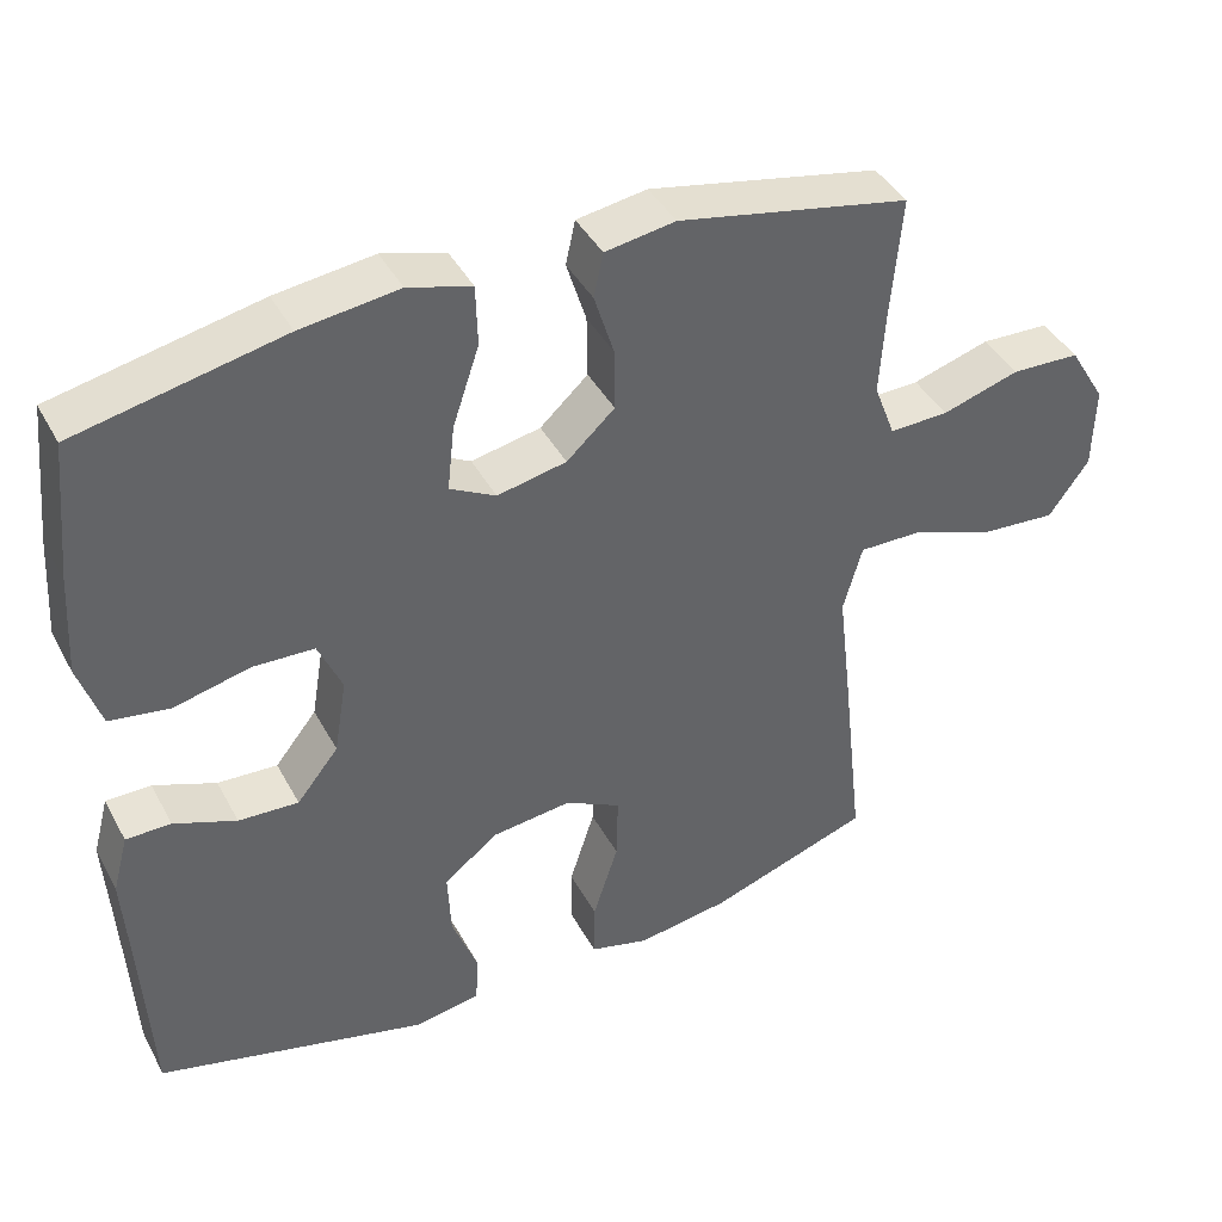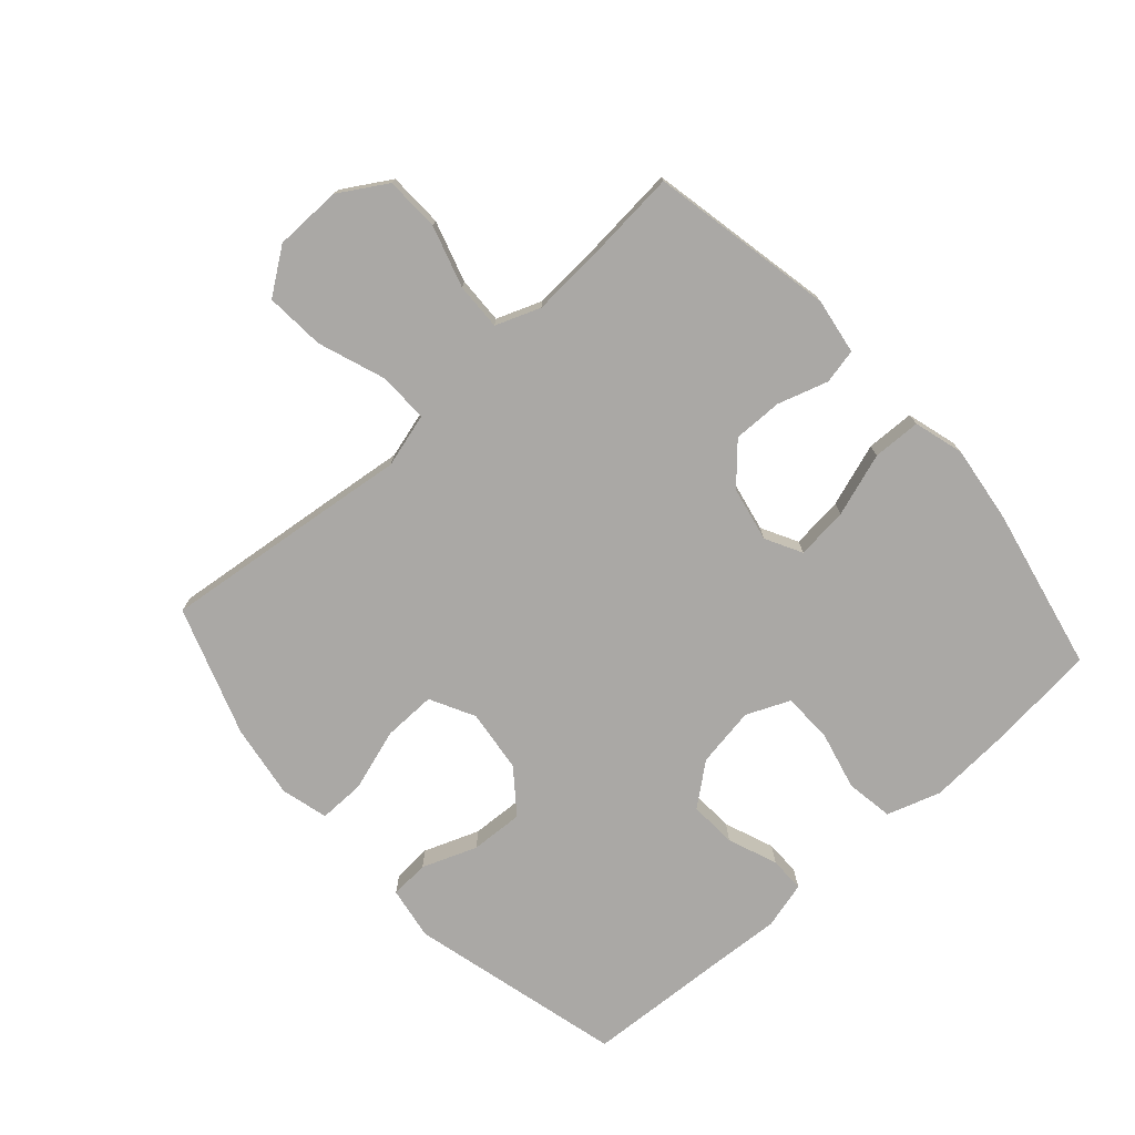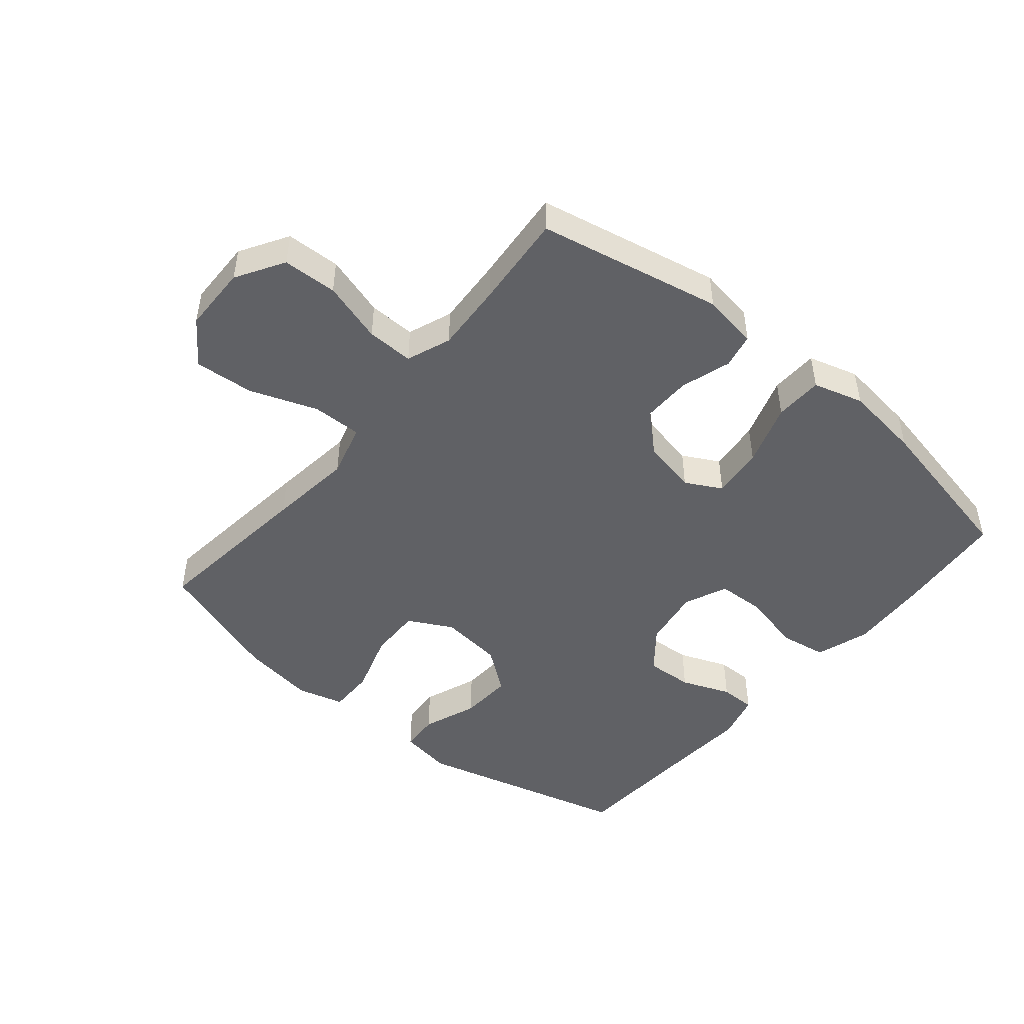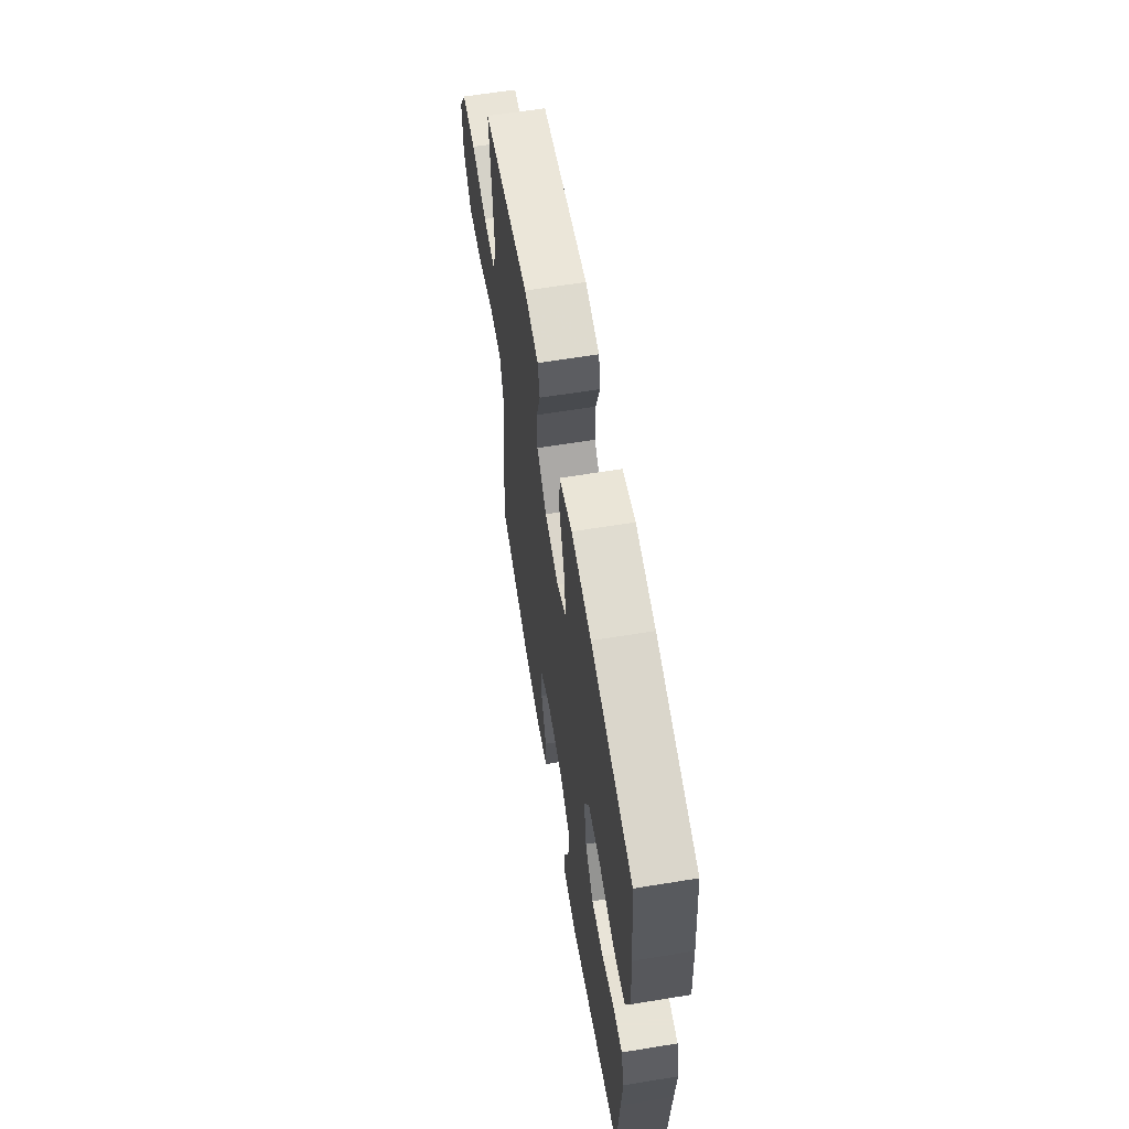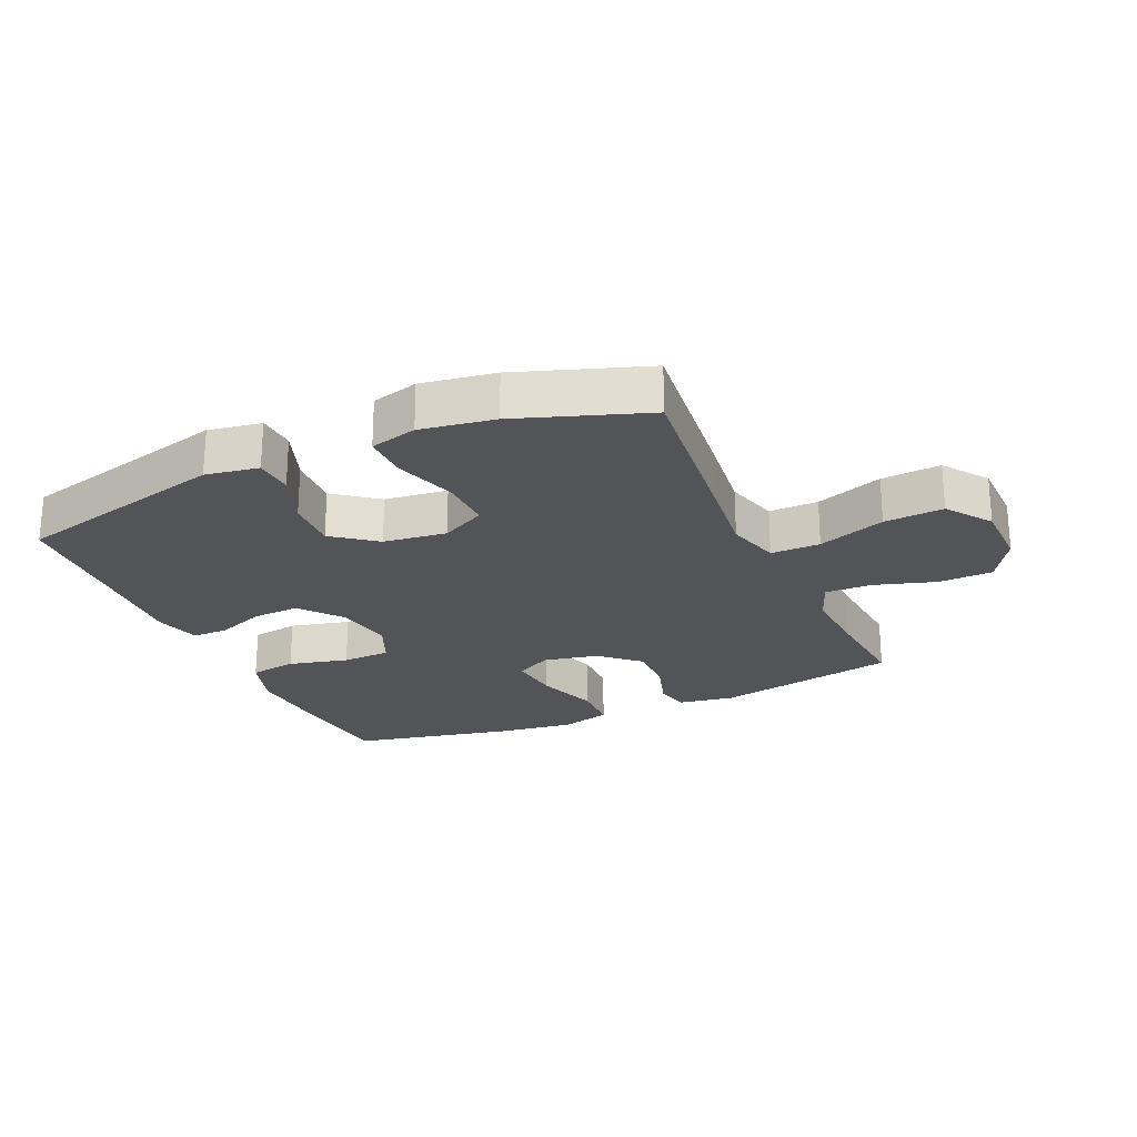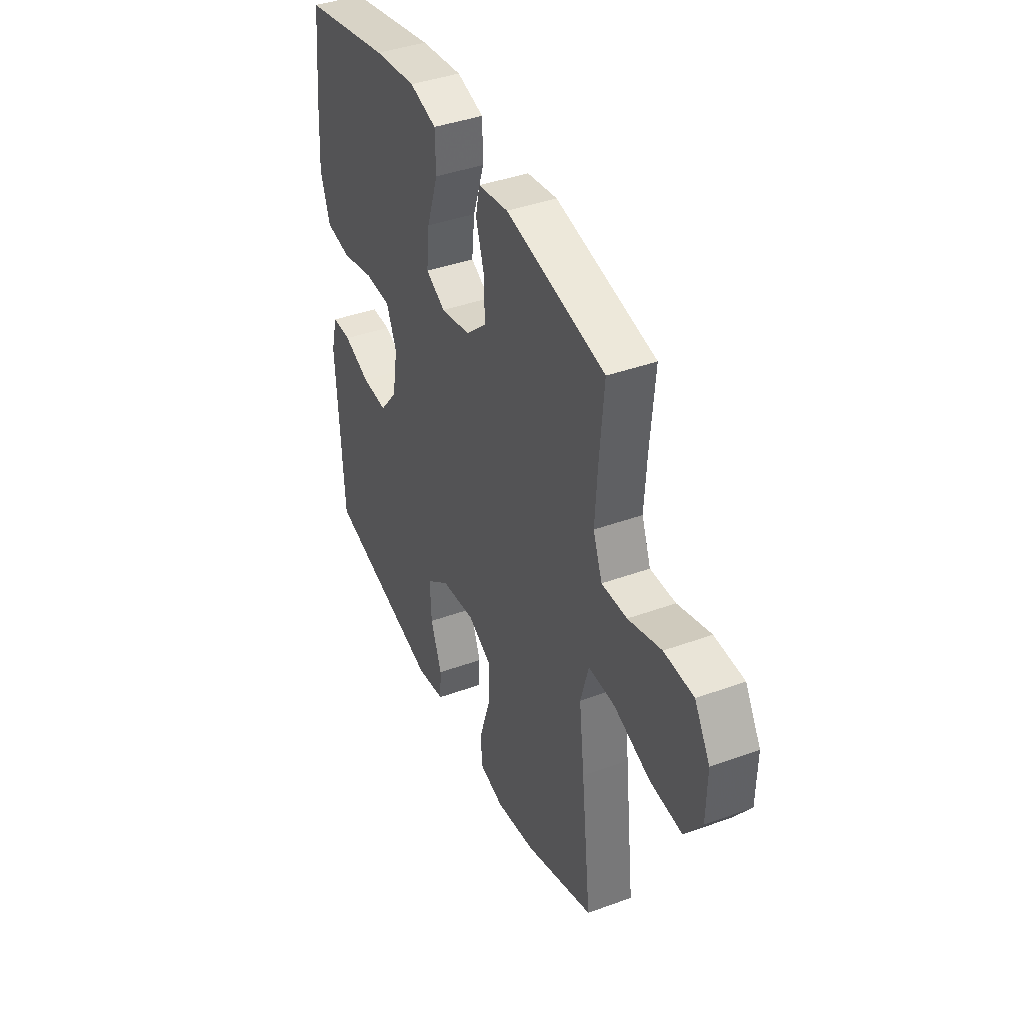
<metadata>
{"format":"obj","ext":"obj","renderer":"f3d","projection":"perspective","resolution":1024,"background":"white","views":[{"elev":41.5,"azim":153.6,"up":"+Z"},{"elev":-75.1,"azim":-48.3,"up":"+Y"},{"elev":-47.2,"azim":-39.8,"up":"+Y"},{"elev":62.6,"azim":80.6,"up":"+Z"},{"elev":-23.6,"azim":-156.0,"up":"+Y"},{"elev":40.7,"azim":-114.0,"up":"+Z"}]}
</metadata>
<code>
v -0.5 0.07 0.5
v -0.206 0.07 0.559
v -0.117 0.07 0.545
v -0.105 0.07 0.489
v -0.13 0.07 0.409
v -0.131 0.07 0.33
v -0.07 0.07 0.274
v 0.018 0.07 0.256
v 0.076 0.07 0.287
v 0.067 0.07 0.37
v 0.033 0.07 0.471
v 0.035 0.07 0.548
v 0.115 0.07 0.571
v 0.239 0.07 0.555
v 0.5 0.07 0.5
v 0.518 0.07 0.322
v 0.526 0.07 0.194
v 0.498 0.07 0.108
v 0.422 0.07 0.096
v 0.326 0.07 0.119
v 0.248 0.07 0.116
v 0.218 0.07 0.047
v 0.234 0.07 -0.049
v 0.287 0.07 -0.115
v 0.363 0.07 -0.111
v 0.442 0.07 -0.08
v 0.499 0.07 -0.08
v 0.519 0.07 -0.155
v 0.512 0.07 -0.271
v 0.5 0.07 -0.5
v 0.157 0.07 -0.588
v 0.072 0.07 -0.574
v 0.068 0.07 -0.512
v 0.101 0.07 -0.424
v 0.105 0.07 -0.339
v 0.036 0.07 -0.286
v -0.065 0.07 -0.274
v -0.136 0.07 -0.311
v -0.134 0.07 -0.395
v -0.102 0.07 -0.495
v -0.101 0.07 -0.569
v -0.176 0.07 -0.589
v -0.294 0.07 -0.571
v -0.5 0.07 -0.5
v -0.47 0.07 -0.232
v -0.454 0.07 -0.097
v -0.478 0.07 -0.011
v -0.557 0.07 -0.012
v -0.665 0.07 -0.051
v -0.76 0.07 -0.058
v -0.811 0.07 0.013
v -0.813 0.07 0.12
v -0.767 0.07 0.196
v -0.68 0.07 0.199
v -0.582 0.07 0.169
v -0.507 0.07 0.167
v -0.48 0.07 0.238
v -0.487 0.07 0.35
v -0.5 0 0.5
v -0.206 0 0.559
v -0.117 0 0.545
v -0.105 0 0.489
v -0.13 0 0.409
v -0.131 0 0.33
v -0.07 0 0.274
v 0.018 0 0.256
v 0.076 0 0.287
v 0.067 0 0.37
v 0.033 0 0.471
v 0.035 0 0.548
v 0.115 0 0.571
v 0.239 0 0.555
v 0.5 0 0.5
v 0.518 0 0.322
v 0.526 0 0.194
v 0.498 0 0.108
v 0.422 0 0.096
v 0.326 0 0.119
v 0.248 0 0.116
v 0.218 0 0.047
v 0.234 0 -0.049
v 0.287 0 -0.115
v 0.363 0 -0.111
v 0.442 0 -0.08
v 0.499 0 -0.08
v 0.519 0 -0.155
v 0.512 0 -0.271
v 0.5 0 -0.5
v 0.157 0 -0.588
v 0.072 0 -0.574
v 0.068 0 -0.512
v 0.101 0 -0.424
v 0.105 0 -0.339
v 0.036 0 -0.286
v -0.065 0 -0.274
v -0.136 0 -0.311
v -0.134 0 -0.395
v -0.102 0 -0.495
v -0.101 0 -0.569
v -0.176 0 -0.589
v -0.294 0 -0.571
v -0.5 0 -0.5
v -0.47 0 -0.232
v -0.454 0 -0.097
v -0.478 0 -0.011
v -0.557 0 -0.012
v -0.665 0 -0.051
v -0.76 0 -0.058
v -0.811 0 0.013
v -0.813 0 0.12
v -0.767 0 0.196
v -0.68 0 0.199
v -0.582 0 0.169
v -0.507 0 0.167
v -0.48 0 0.238
v -0.487 0 0.35
f 52 53 54 55
f 52 55 56
f 51 52 56
f 48 49 50 51
f 47 48 51 56
f 46 47 56 57
f 44 45 46
f 43 44 46
f 39 40 41 42
f 38 39 42 43
f 31 32 33 34
f 29 30 31 34
f 29 34 35
f 28 29 35 36
f 25 26 27 28
f 24 25 28 36
f 17 18 19 20
f 17 20 21
f 16 17 21
f 15 16 21
f 14 15 21
f 13 14 21 22
f 10 11 12 13
f 9 10 13 22
f 2 3 4 5
f 58 1 2 5
f 58 5 6
f 57 58 6 7
f 38 43 46 57
f 37 38 57 7
f 23 24 36 37
f 23 37 7 8
f 8 9 22 23
f 113 112 111 110
f 114 113 110
f 114 110 109
f 109 108 107 106
f 114 109 106 105
f 115 114 105 104
f 104 103 102
f 104 102 101
f 100 99 98 97
f 101 100 97 96
f 92 91 90 89
f 92 89 88 87
f 93 92 87
f 94 93 87 86
f 86 85 84 83
f 94 86 83 82
f 78 77 76 75
f 79 78 75
f 79 75 74
f 79 74 73
f 79 73 72
f 80 79 72 71
f 71 70 69 68
f 80 71 68 67
f 63 62 61 60
f 63 60 59 116
f 64 63 116
f 65 64 116 115
f 115 104 101 96
f 65 115 96 95
f 95 94 82 81
f 66 65 95 81
f 81 80 67 66
f 1 59 60 2
f 2 60 61 3
f 3 61 62 4
f 4 62 63 5
f 5 63 64 6
f 6 64 65 7
f 7 65 66 8
f 8 66 67 9
f 9 67 68 10
f 10 68 69 11
f 11 69 70 12
f 12 70 71 13
f 13 71 72 14
f 14 72 73 15
f 15 73 74 16
f 16 74 75 17
f 17 75 76 18
f 18 76 77 19
f 19 77 78 20
f 20 78 79 21
f 21 79 80 22
f 22 80 81 23
f 23 81 82 24
f 24 82 83 25
f 25 83 84 26
f 26 84 85 27
f 27 85 86 28
f 28 86 87 29
f 29 87 88 30
f 30 88 89 31
f 31 89 90 32
f 32 90 91 33
f 33 91 92 34
f 34 92 93 35
f 35 93 94 36
f 36 94 95 37
f 37 95 96 38
f 38 96 97 39
f 39 97 98 40
f 40 98 99 41
f 41 99 100 42
f 42 100 101 43
f 43 101 102 44
f 44 102 103 45
f 45 103 104 46
f 46 104 105 47
f 47 105 106 48
f 48 106 107 49
f 49 107 108 50
f 50 108 109 51
f 51 109 110 52
f 52 110 111 53
f 53 111 112 54
f 54 112 113 55
f 55 113 114 56
f 56 114 115 57
f 57 115 116 58
f 58 116 59 1

</code>
